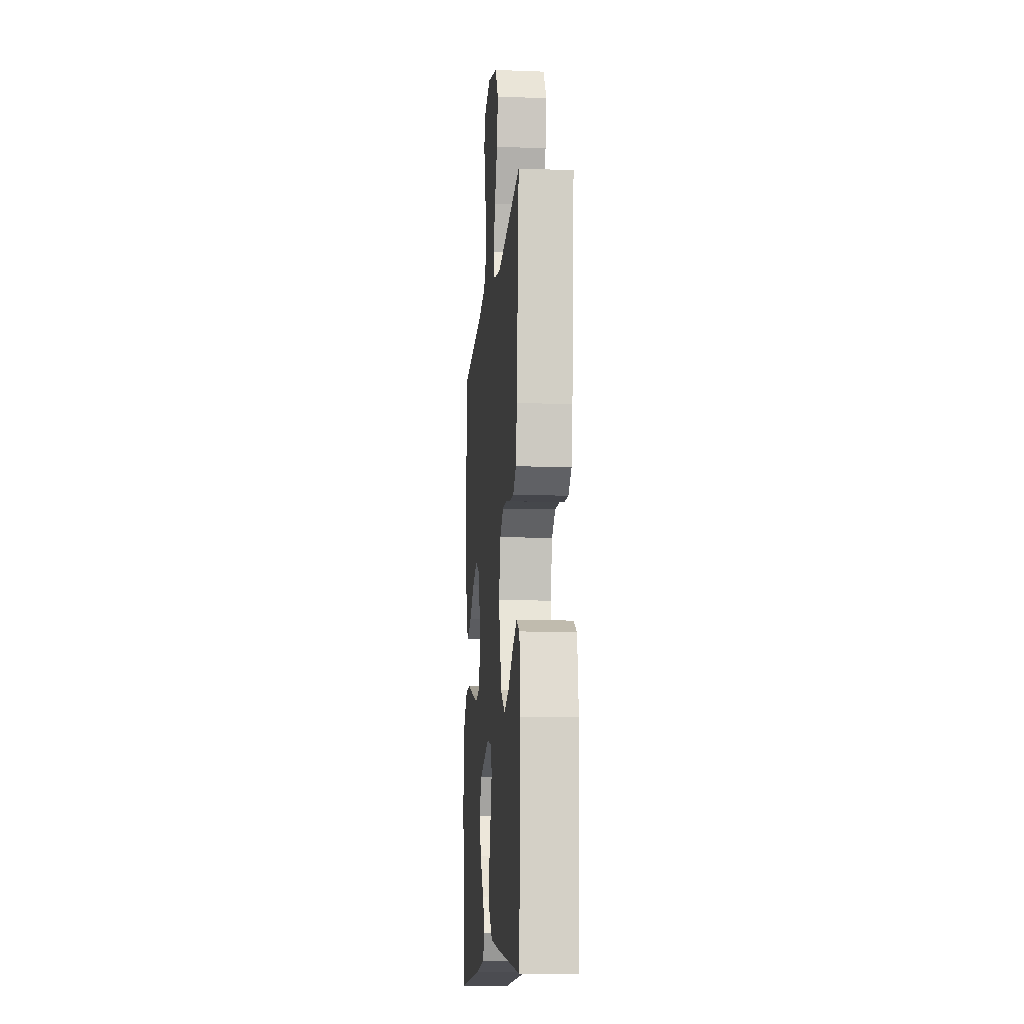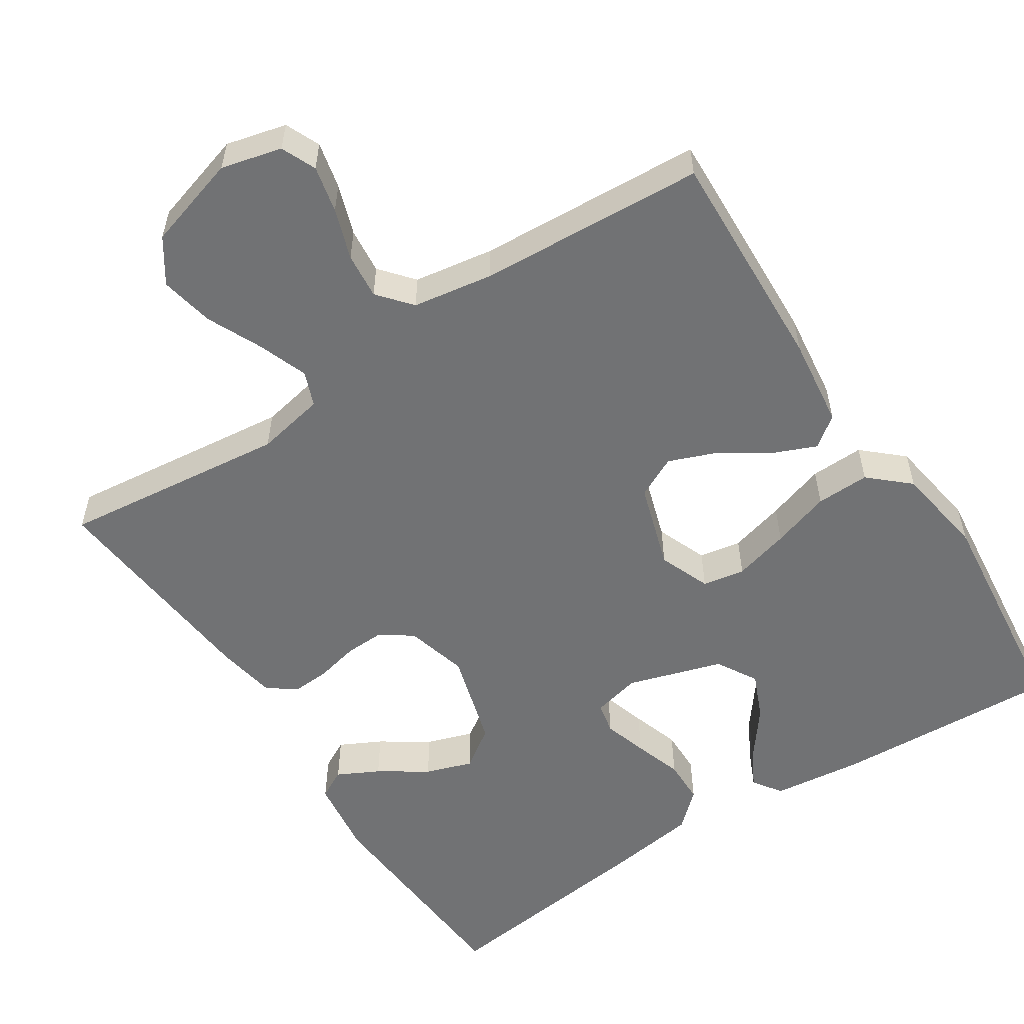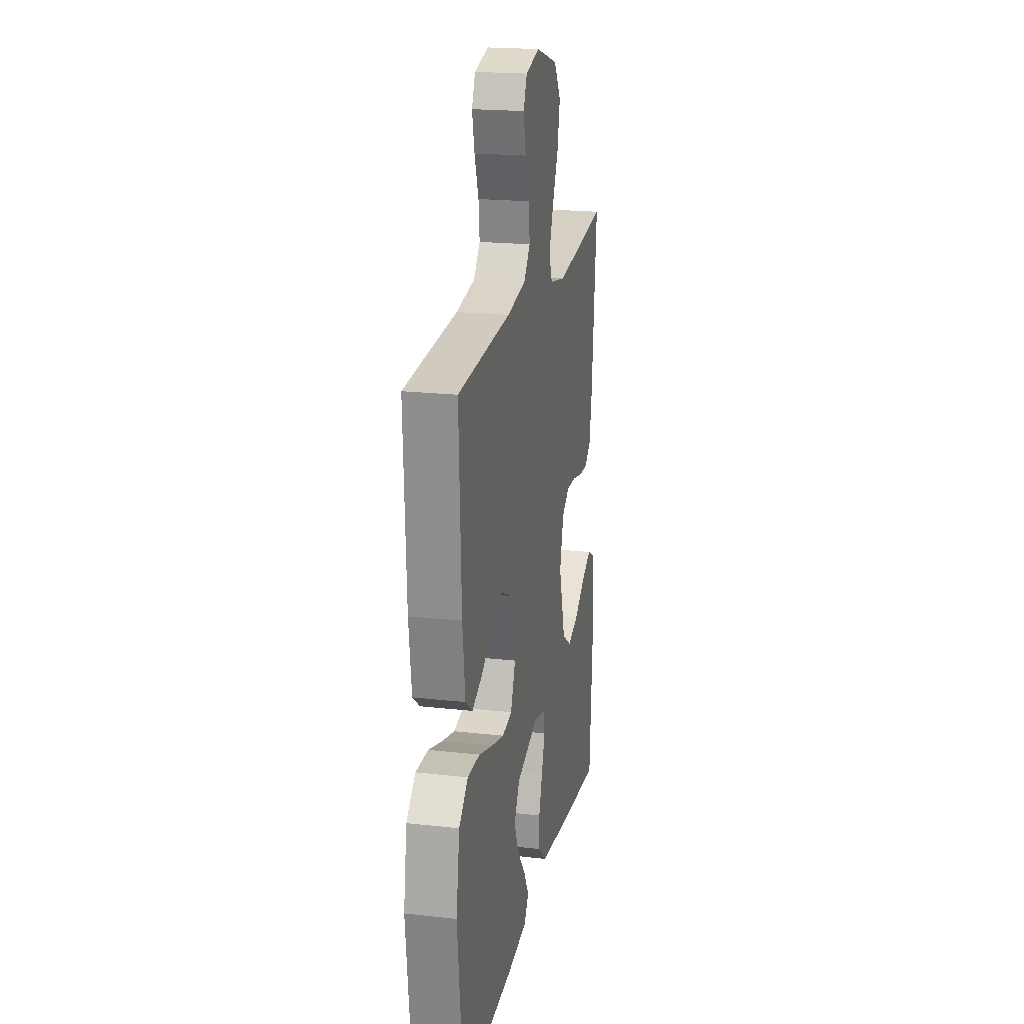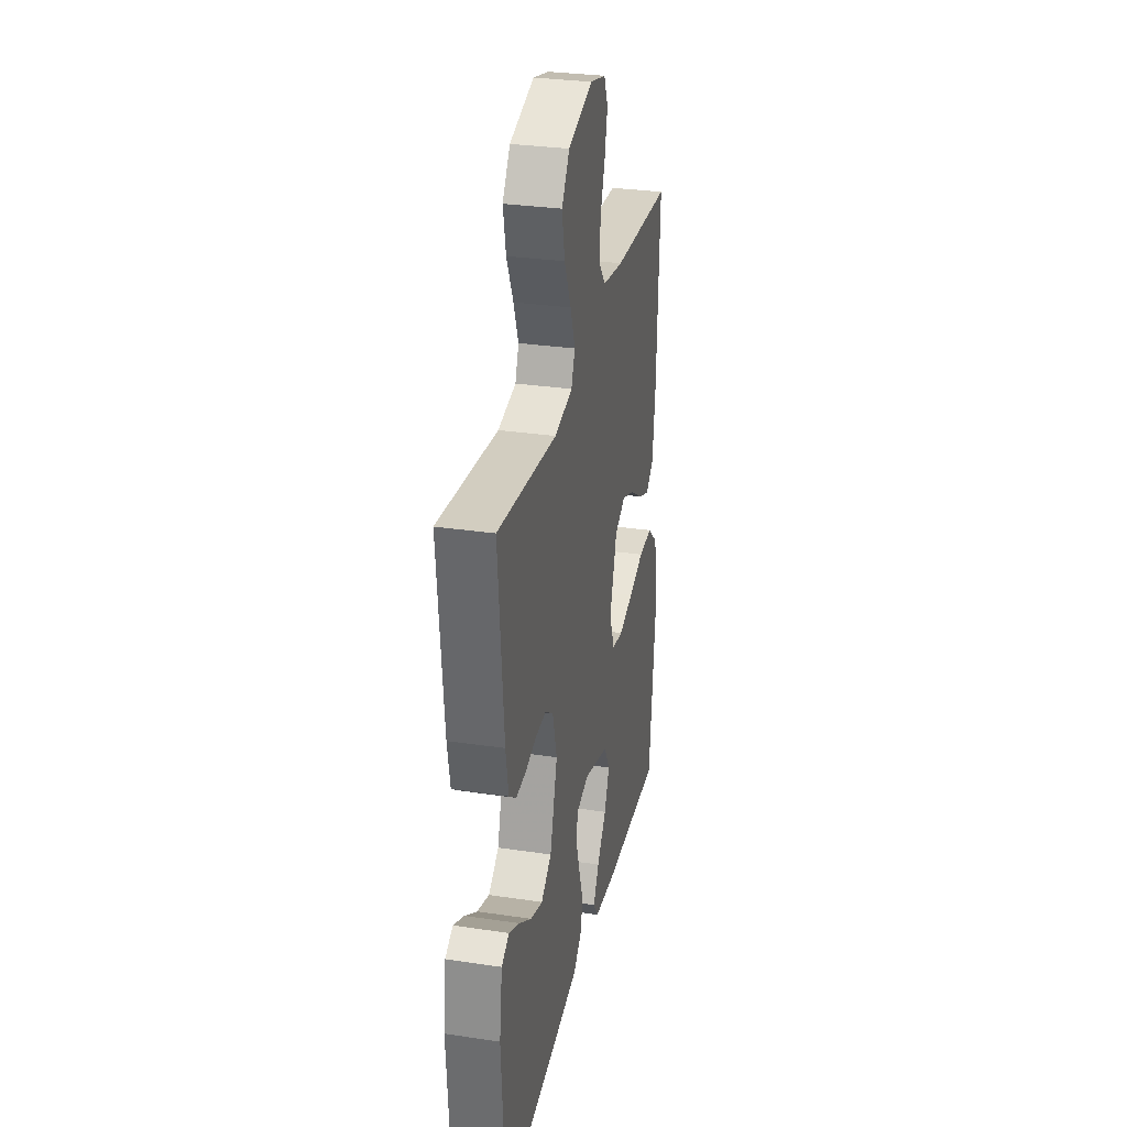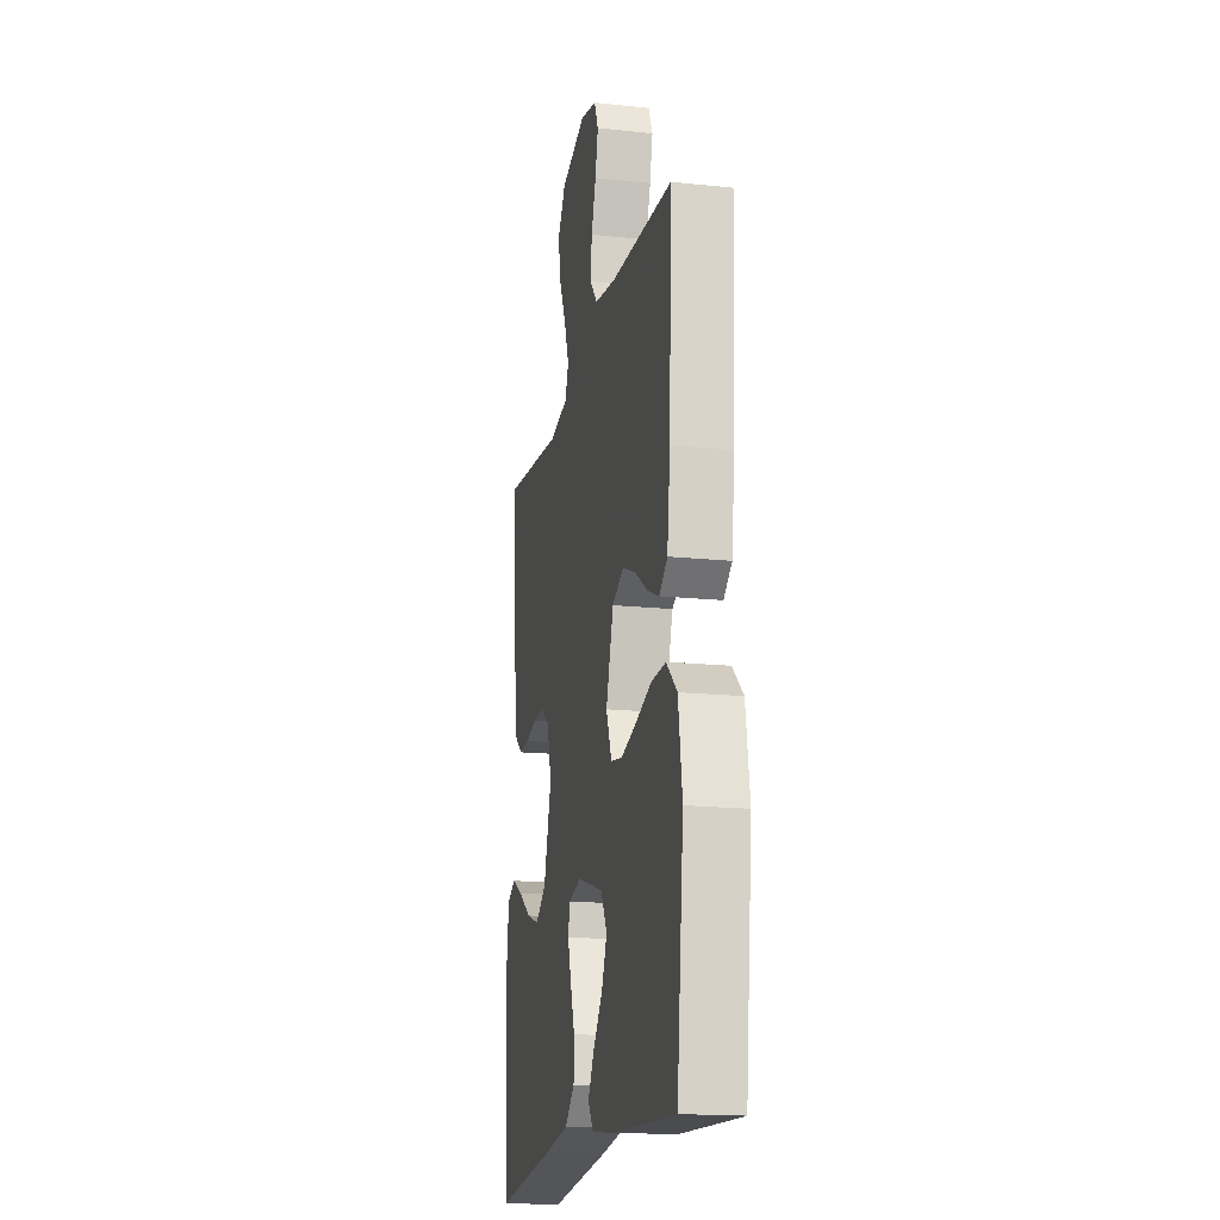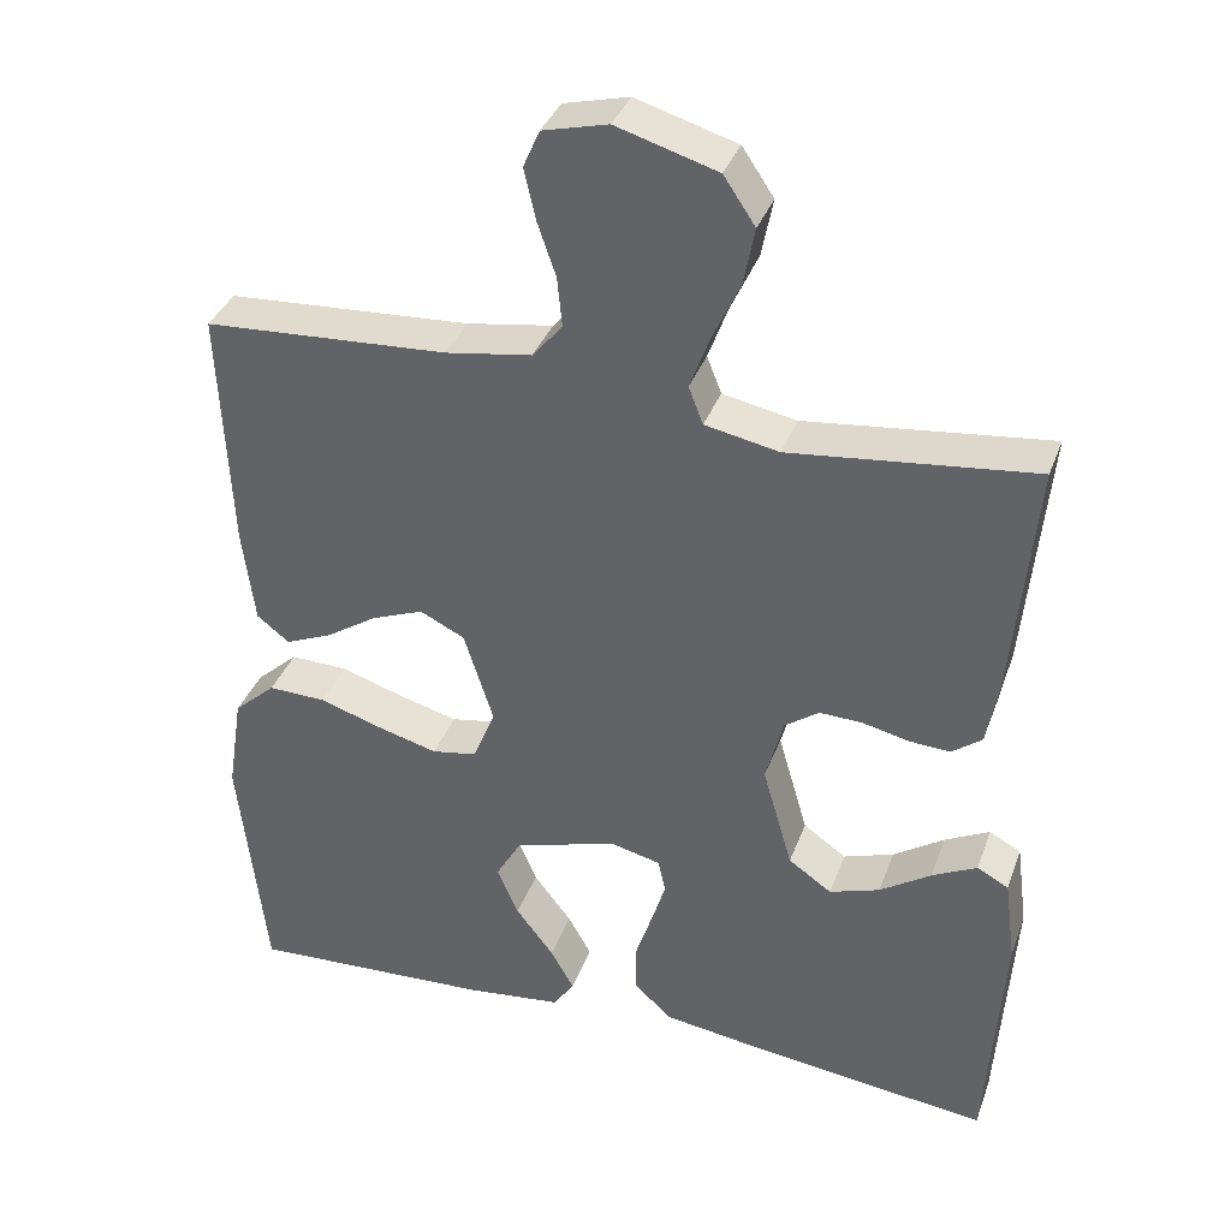
<metadata>
{"format":"obj","ext":"obj","renderer":"f3d","projection":"perspective","resolution":1024,"background":"white","views":[{"elev":-12.6,"azim":-94.9,"up":"+Z"},{"elev":-55.5,"azim":33.1,"up":"+Y"},{"elev":20.4,"azim":101.6,"up":"+Z"},{"elev":30.4,"azim":-77.8,"up":"+Z"},{"elev":-17.4,"azim":78.3,"up":"+Z"},{"elev":36.2,"azim":-161.2,"up":"+Z"}]}
</metadata>
<code>
v -0.5 0.07 -0.5
v -0.52 0.07 -0.2
v -0.506 0.07 -0.095
v -0.467 0.07 -0.074
v -0.412 0.07 -0.102
v -0.349 0.07 -0.144
v -0.287 0.07 -0.165
v -0.234 0.07 -0.128
v -0.197 0.07 0
v -0.219 0.07 0.082
v -0.261 0.07 0.112
v -0.314 0.07 0.11
v -0.371 0.07 0.097
v -0.421 0.07 0.094
v -0.458 0.07 0.122
v -0.472 0.07 0.2
v -0.5 0.07 0.5
v -0.2 0.07 0.466
v -0.109 0.07 0.484
v -0.091 0.07 0.53
v -0.115 0.07 0.595
v -0.149 0.07 0.669
v -0.163 0.07 0.74
v -0.124 0.07 0.798
v 0 0.07 0.835
v 0.08 0.07 0.815
v 0.1 0.07 0.769
v 0.086 0.07 0.707
v 0.063 0.07 0.64
v 0.057 0.07 0.579
v 0.094 0.07 0.535
v 0.2 0.07 0.518
v 0.5 0.07 0.5
v 0.487 0.07 0.2
v 0.472 0.07 0.081
v 0.432 0.07 0.05
v 0.375 0.07 0.074
v 0.311 0.07 0.116
v 0.247 0.07 0.141
v 0.192 0.07 0.114
v 0.156 0.07 0
v 0.183 0.07 -0.068
v 0.239 0.07 -0.078
v 0.313 0.07 -0.058
v 0.391 0.07 -0.033
v 0.462 0.07 -0.031
v 0.514 0.07 -0.078
v 0.533 0.07 -0.2
v 0.5 0.07 -0.5
v 0.2 0.07 -0.485
v 0.081 0.07 -0.471
v 0.055 0.07 -0.433
v 0.084 0.07 -0.381
v 0.131 0.07 -0.32
v 0.157 0.07 -0.259
v 0.126 0.07 -0.205
v 0 0.07 -0.166
v -0.063 0.07 -0.181
v -0.072 0.07 -0.223
v -0.054 0.07 -0.281
v -0.033 0.07 -0.345
v -0.034 0.07 -0.404
v -0.081 0.07 -0.447
v -0.2 0.07 -0.464
v -0.5 0 -0.5
v -0.52 0 -0.2
v -0.506 0 -0.095
v -0.467 0 -0.074
v -0.412 0 -0.102
v -0.349 0 -0.144
v -0.287 0 -0.165
v -0.234 0 -0.128
v -0.197 0 0
v -0.219 0 0.082
v -0.261 0 0.112
v -0.314 0 0.11
v -0.371 0 0.097
v -0.421 0 0.094
v -0.458 0 0.122
v -0.472 0 0.2
v -0.5 0 0.5
v -0.2 0 0.466
v -0.109 0 0.484
v -0.091 0 0.53
v -0.115 0 0.595
v -0.149 0 0.669
v -0.163 0 0.74
v -0.124 0 0.798
v 0 0 0.835
v 0.08 0 0.815
v 0.1 0 0.769
v 0.086 0 0.707
v 0.063 0 0.64
v 0.057 0 0.579
v 0.094 0 0.535
v 0.2 0 0.518
v 0.5 0 0.5
v 0.487 0 0.2
v 0.472 0 0.081
v 0.432 0 0.05
v 0.375 0 0.074
v 0.311 0 0.116
v 0.247 0 0.141
v 0.192 0 0.114
v 0.156 0 0
v 0.183 0 -0.068
v 0.239 0 -0.078
v 0.313 0 -0.058
v 0.391 0 -0.033
v 0.462 0 -0.031
v 0.514 0 -0.078
v 0.533 0 -0.2
v 0.5 0 -0.5
v 0.2 0 -0.485
v 0.081 0 -0.471
v 0.055 0 -0.433
v 0.084 0 -0.381
v 0.131 0 -0.32
v 0.157 0 -0.259
v 0.126 0 -0.205
v 0 0 -0.166
v -0.063 0 -0.181
v -0.072 0 -0.223
v -0.054 0 -0.281
v -0.033 0 -0.345
v -0.034 0 -0.404
v -0.081 0 -0.447
v -0.2 0 -0.464
f 1 2 3
f 64 1 3
f 63 64 3
f 62 63 3
f 61 62 3
f 60 61 3
f 52 53 54
f 51 52 54
f 50 51 54
f 49 50 54
f 48 49 54
f 47 48 54
f 46 47 54
f 45 46 54
f 44 45 54 55
f 43 44 55 56
f 36 37 38
f 35 36 38
f 34 35 38
f 33 34 38
f 32 33 38
f 31 32 38 39
f 30 31 39 40
f 27 28 29
f 26 27 29
f 25 26 29
f 24 25 29
f 23 24 29
f 22 23 29
f 21 22 29
f 20 21 29 30
f 30 40 41
f 20 30 41
f 19 20 41
f 16 17 18
f 15 16 18
f 14 15 18
f 13 14 18
f 12 13 18
f 11 12 18 19
f 3 4 5 6
f 3 6 7
f 60 3 7
f 59 60 7 8
f 58 59 8 9
f 57 58 9 10
f 42 43 56 57
f 42 57 10
f 19 41 42
f 11 19 42
f 10 11 42
f 67 66 65
f 67 65 128
f 67 128 127
f 67 127 126
f 67 126 125
f 67 125 124
f 118 117 116
f 118 116 115
f 118 115 114
f 118 114 113
f 118 113 112
f 118 112 111
f 118 111 110
f 118 110 109
f 119 118 109 108
f 120 119 108 107
f 102 101 100
f 102 100 99
f 102 99 98
f 102 98 97
f 102 97 96
f 103 102 96 95
f 104 103 95 94
f 93 92 91
f 93 91 90
f 93 90 89
f 93 89 88
f 93 88 87
f 93 87 86
f 93 86 85
f 94 93 85 84
f 105 104 94
f 105 94 84
f 105 84 83
f 82 81 80
f 82 80 79
f 82 79 78
f 82 78 77
f 82 77 76
f 83 82 76 75
f 70 69 68 67
f 71 70 67
f 71 67 124
f 72 71 124 123
f 73 72 123 122
f 74 73 122 121
f 121 120 107 106
f 74 121 106
f 106 105 83
f 106 83 75
f 106 75 74
f 1 65 66 2
f 2 66 67 3
f 3 67 68 4
f 4 68 69 5
f 5 69 70 6
f 6 70 71 7
f 7 71 72 8
f 8 72 73 9
f 9 73 74 10
f 10 74 75 11
f 11 75 76 12
f 12 76 77 13
f 13 77 78 14
f 14 78 79 15
f 15 79 80 16
f 16 80 81 17
f 17 81 82 18
f 18 82 83 19
f 19 83 84 20
f 20 84 85 21
f 21 85 86 22
f 22 86 87 23
f 23 87 88 24
f 24 88 89 25
f 25 89 90 26
f 26 90 91 27
f 27 91 92 28
f 28 92 93 29
f 29 93 94 30
f 30 94 95 31
f 31 95 96 32
f 32 96 97 33
f 33 97 98 34
f 34 98 99 35
f 35 99 100 36
f 36 100 101 37
f 37 101 102 38
f 38 102 103 39
f 39 103 104 40
f 40 104 105 41
f 41 105 106 42
f 42 106 107 43
f 43 107 108 44
f 44 108 109 45
f 45 109 110 46
f 46 110 111 47
f 47 111 112 48
f 48 112 113 49
f 49 113 114 50
f 50 114 115 51
f 51 115 116 52
f 52 116 117 53
f 53 117 118 54
f 54 118 119 55
f 55 119 120 56
f 56 120 121 57
f 57 121 122 58
f 58 122 123 59
f 59 123 124 60
f 60 124 125 61
f 61 125 126 62
f 62 126 127 63
f 63 127 128 64
f 64 128 65 1

</code>
